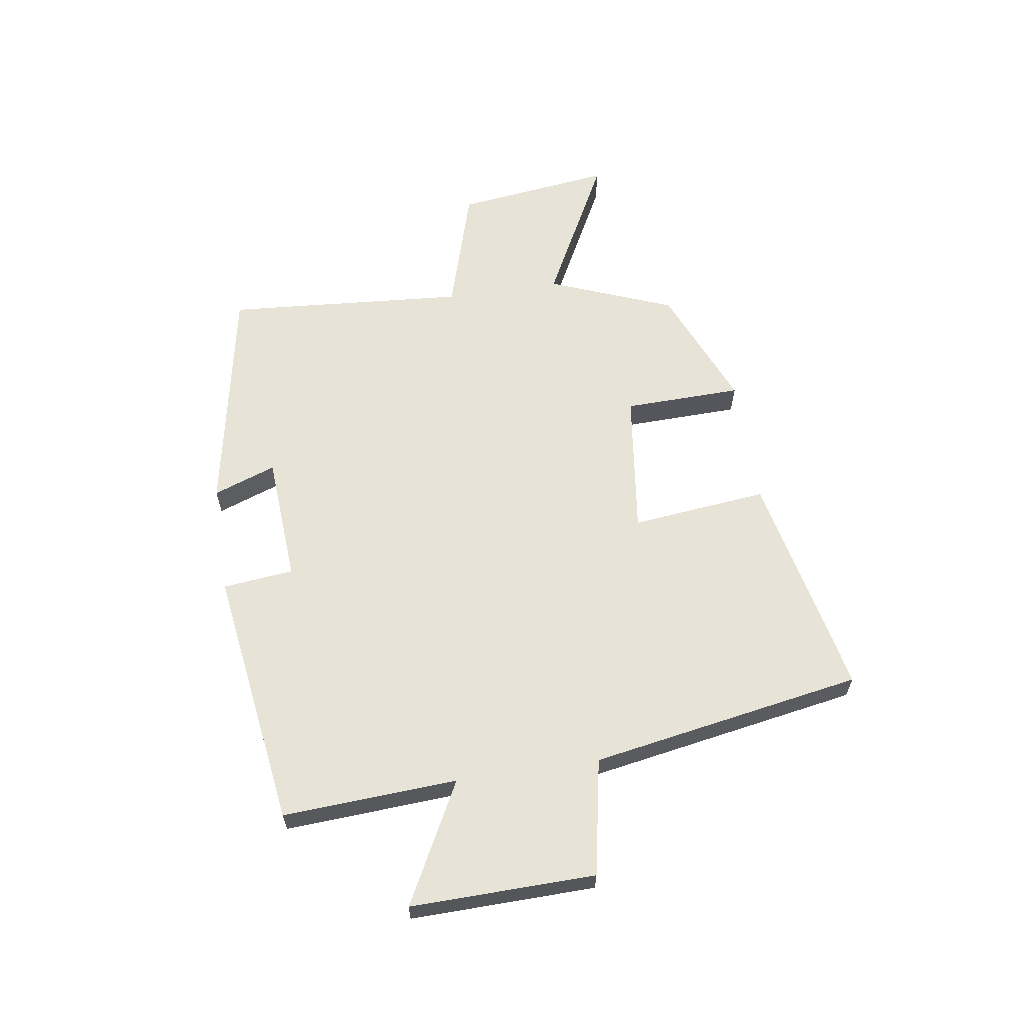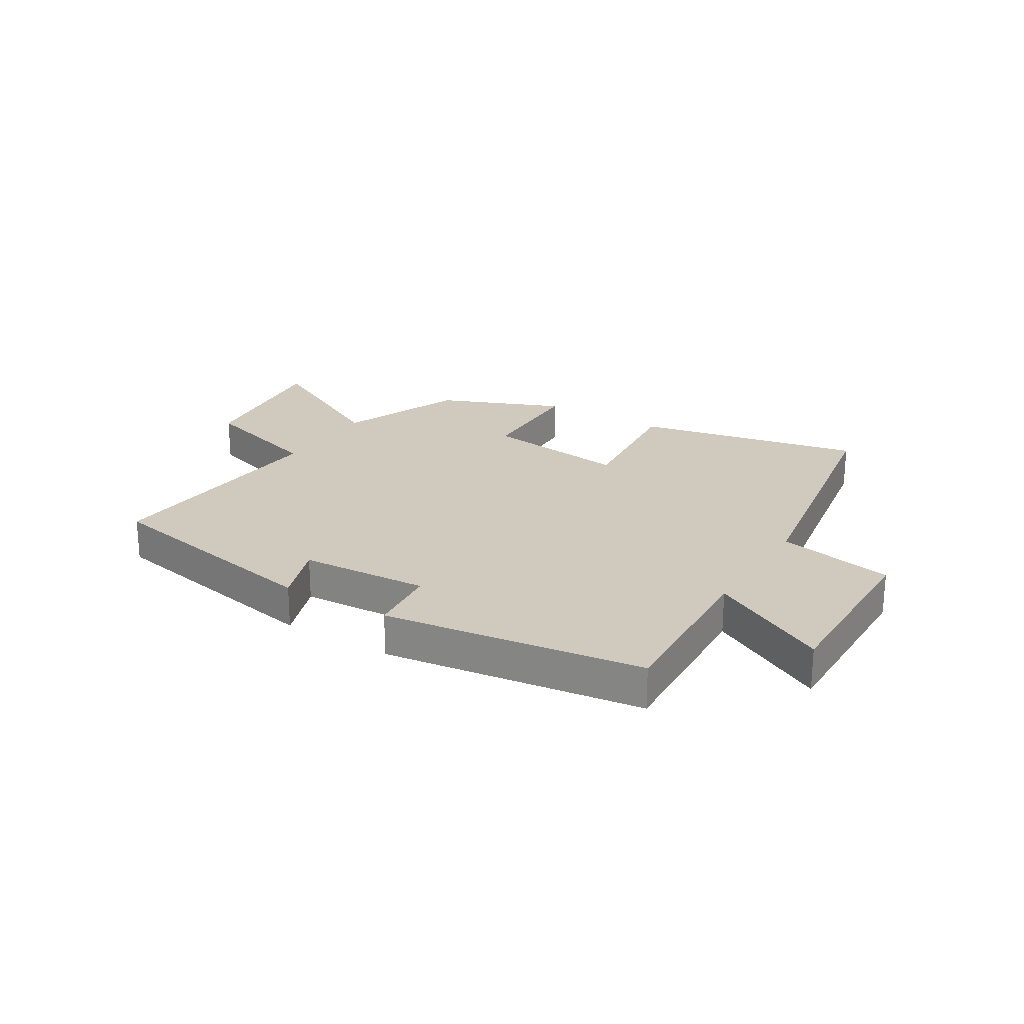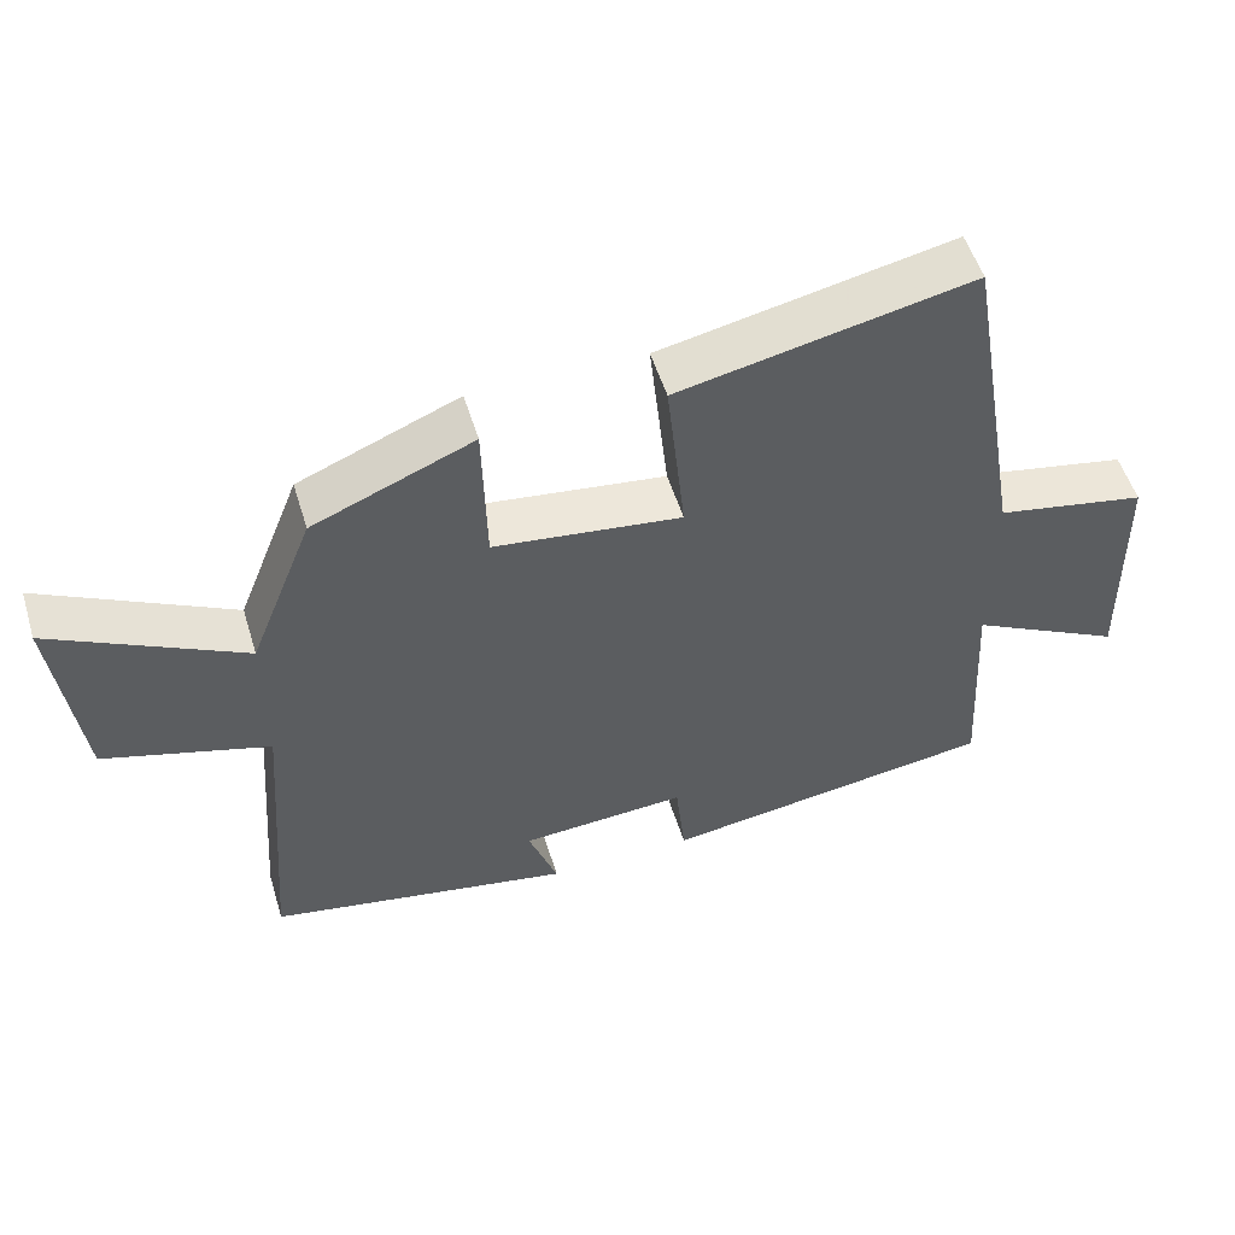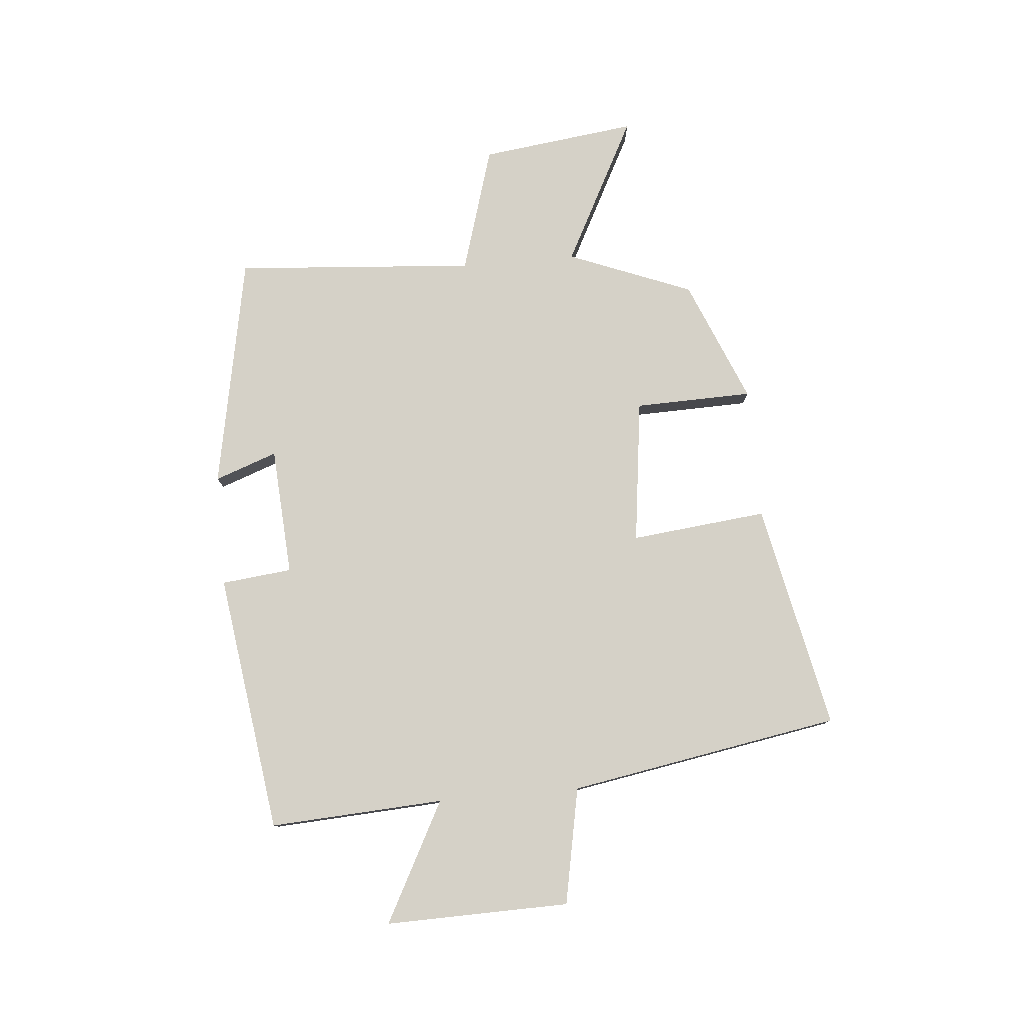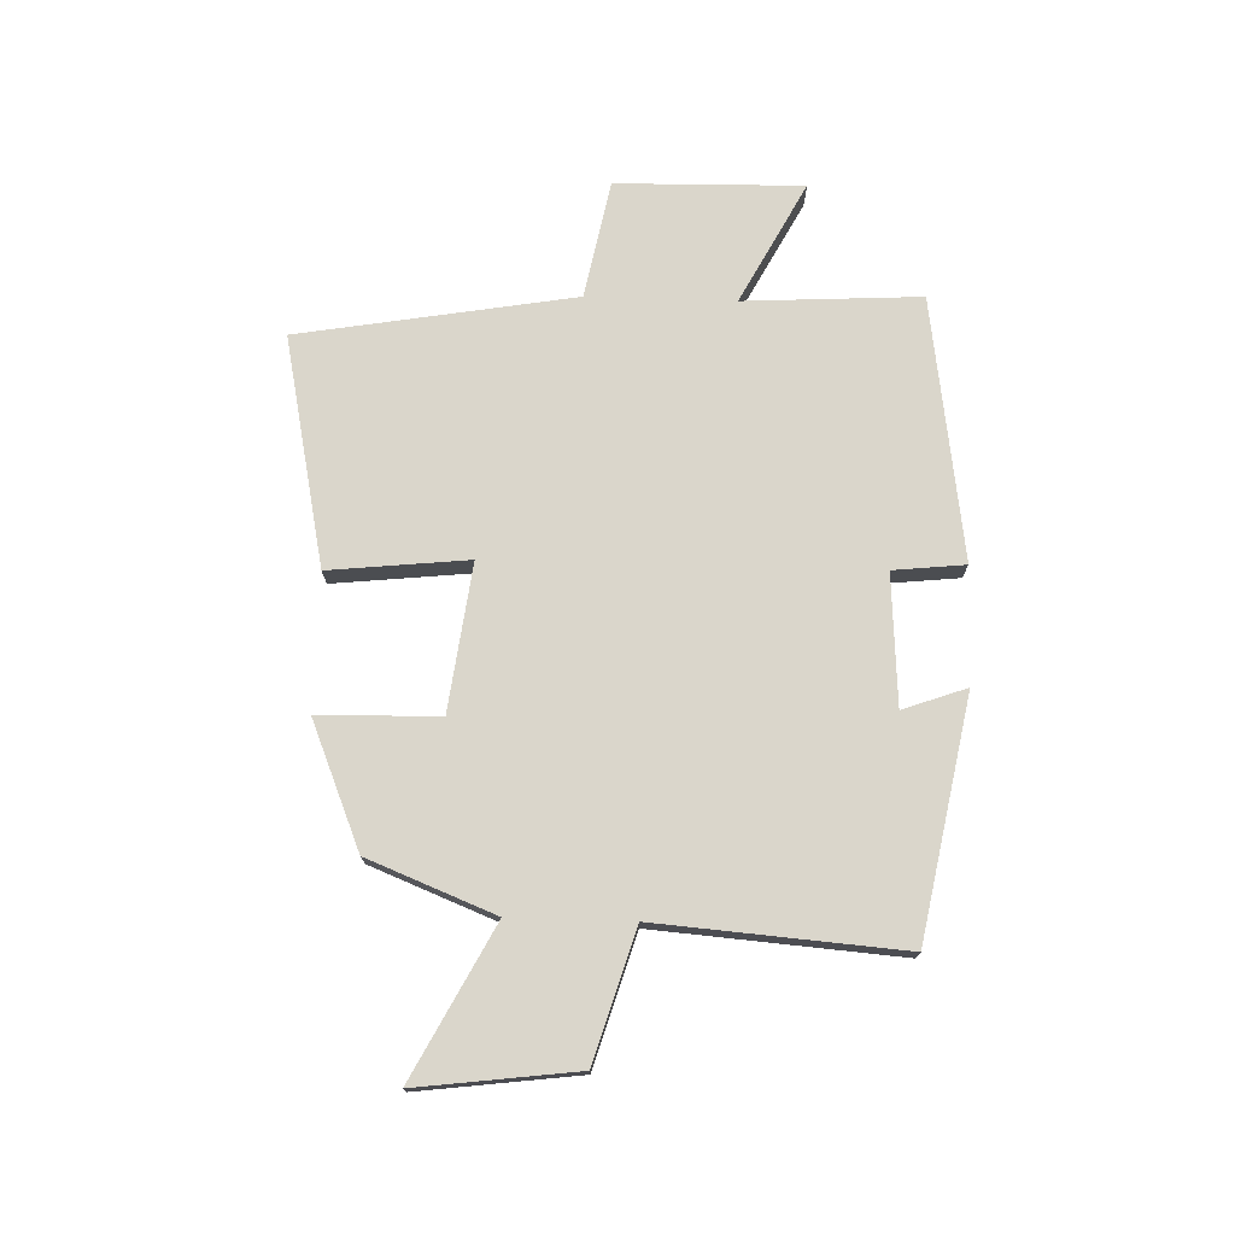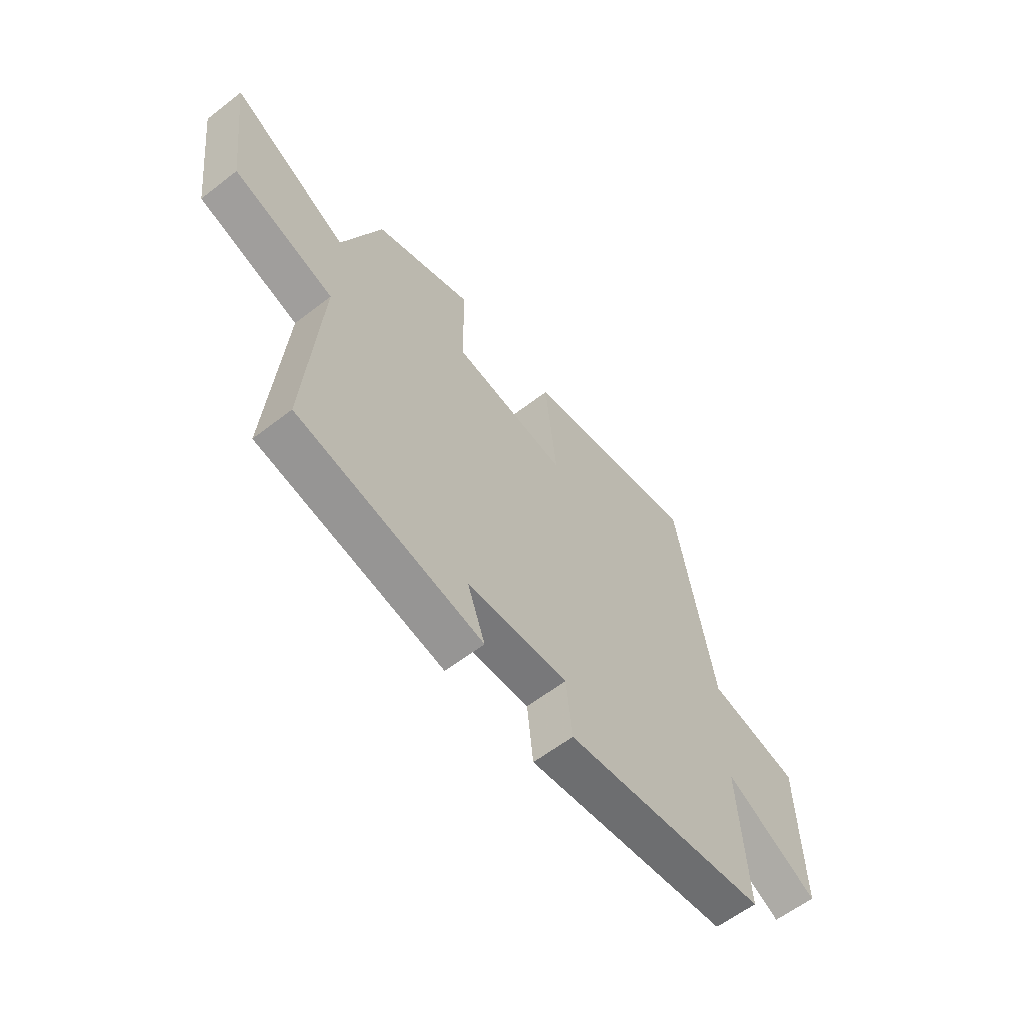
<metadata>
{"format":"obj","ext":"obj","renderer":"f3d","projection":"perspective","resolution":1024,"background":"white","views":[{"elev":61.6,"azim":-98.7,"up":"+Y"},{"elev":23.1,"azim":-148.2,"up":"+Y"},{"elev":53.1,"azim":163.0,"up":"+Z"},{"elev":78.8,"azim":-95.1,"up":"+Y"},{"elev":73.9,"azim":91.8,"up":"+Y"},{"elev":-60.2,"azim":128.4,"up":"+Z"}]}
</metadata>
<code>
v 0.415 0.07 0.412
v 0.5 0.07 0.197
v 0.753 0.07 0.329
v 0.719 0.07 0.059
v 0.5 0.07 -0.007
v 0.532 0.07 -0.423
v 0.127 0.07 -0.5
v 0.166 0.07 -0.392
v -0.056 0.07 -0.378
v -0.069 0.07 -0.5
v -0.517 0.07 -0.437
v -0.5 0.07 -0.136
v -0.707 0.07 -0.245
v -0.701 0.07 0.073
v -0.5 0.07 0.112
v -0.419 0.07 0.581
v -0.028 0.07 0.5
v -0.053 0.07 0.264
v 0.197 0.07 0.296
v 0.202 0.07 0.5
v 0.415 0 0.412
v 0.5 0 0.197
v 0.753 0 0.329
v 0.719 0 0.059
v 0.5 0 -0.007
v 0.532 0 -0.423
v 0.127 0 -0.5
v 0.166 0 -0.392
v -0.056 0 -0.378
v -0.069 0 -0.5
v -0.517 0 -0.437
v -0.5 0 -0.136
v -0.707 0 -0.245
v -0.701 0 0.073
v -0.5 0 0.112
v -0.419 0 0.581
v -0.028 0 0.5
v -0.053 0 0.264
v 0.197 0 0.296
v 0.202 0 0.5
f 19 20 1 2
f 18 19 2
f 15 16 17 18
f 15 18 2
f 12 13 14 15
f 12 15 2
f 9 10 11 12
f 8 9 12 2
f 5 6 7 8
f 5 8 2 3
f 3 4 5
f 22 21 40 39
f 22 39 38
f 38 37 36 35
f 22 38 35
f 35 34 33 32
f 22 35 32
f 32 31 30 29
f 22 32 29 28
f 28 27 26 25
f 23 22 28 25
f 25 24 23
f 1 21 22 2
f 2 22 23 3
f 3 23 24 4
f 4 24 25 5
f 5 25 26 6
f 6 26 27 7
f 7 27 28 8
f 8 28 29 9
f 9 29 30 10
f 10 30 31 11
f 11 31 32 12
f 12 32 33 13
f 13 33 34 14
f 14 34 35 15
f 15 35 36 16
f 16 36 37 17
f 17 37 38 18
f 18 38 39 19
f 19 39 40 20
f 20 40 21 1

</code>
